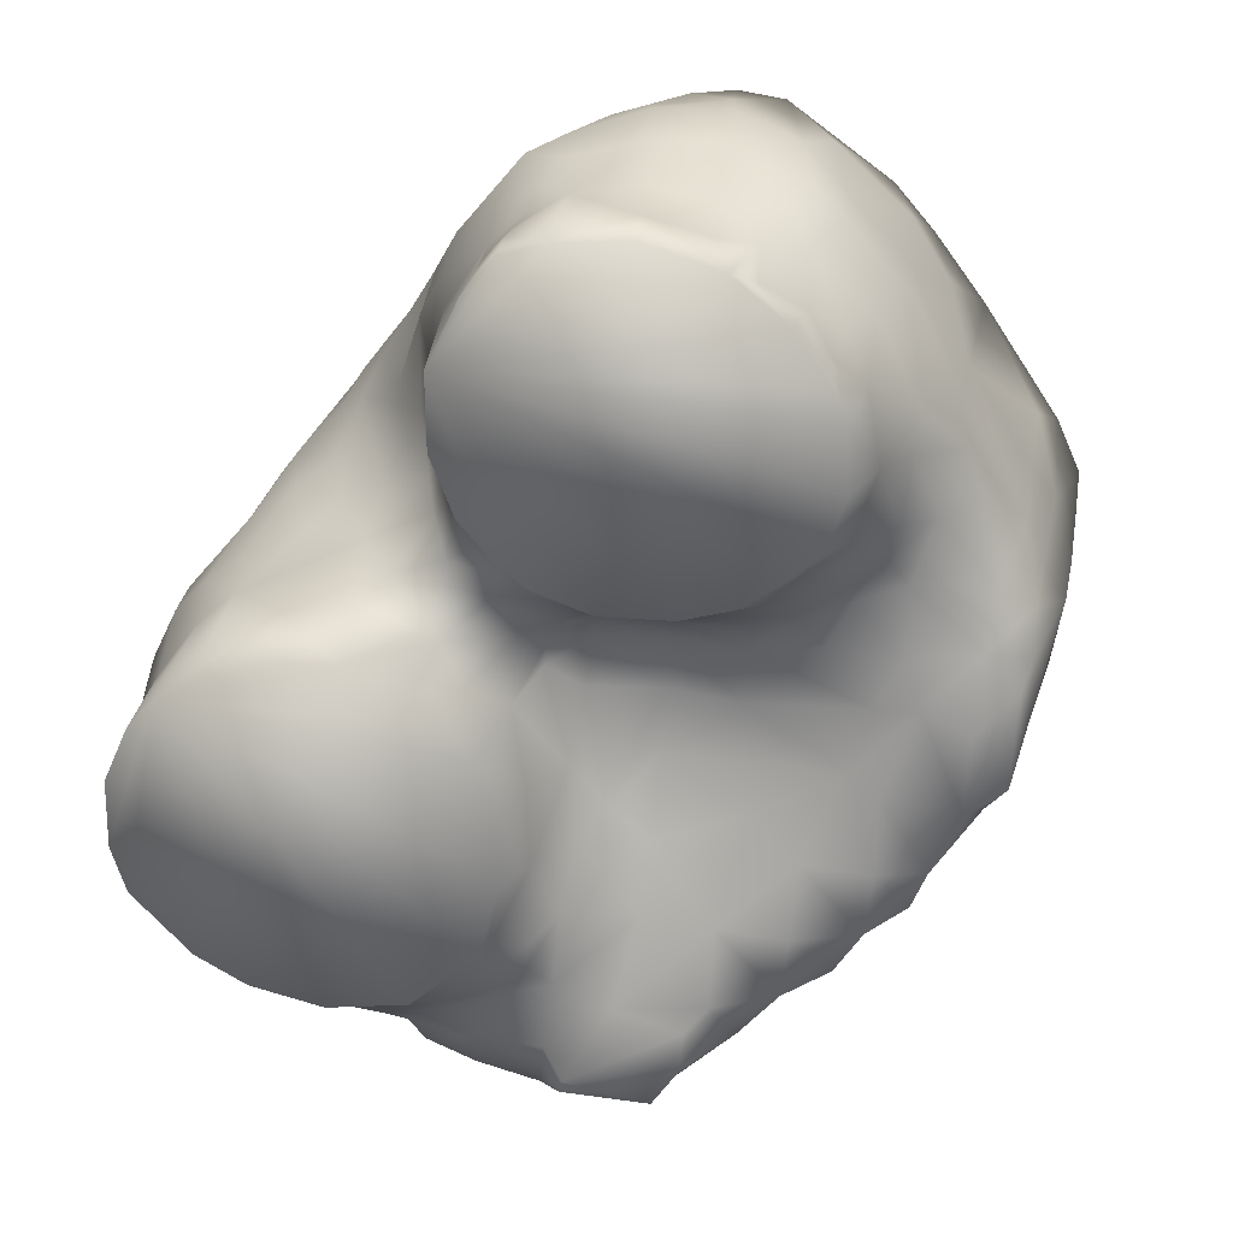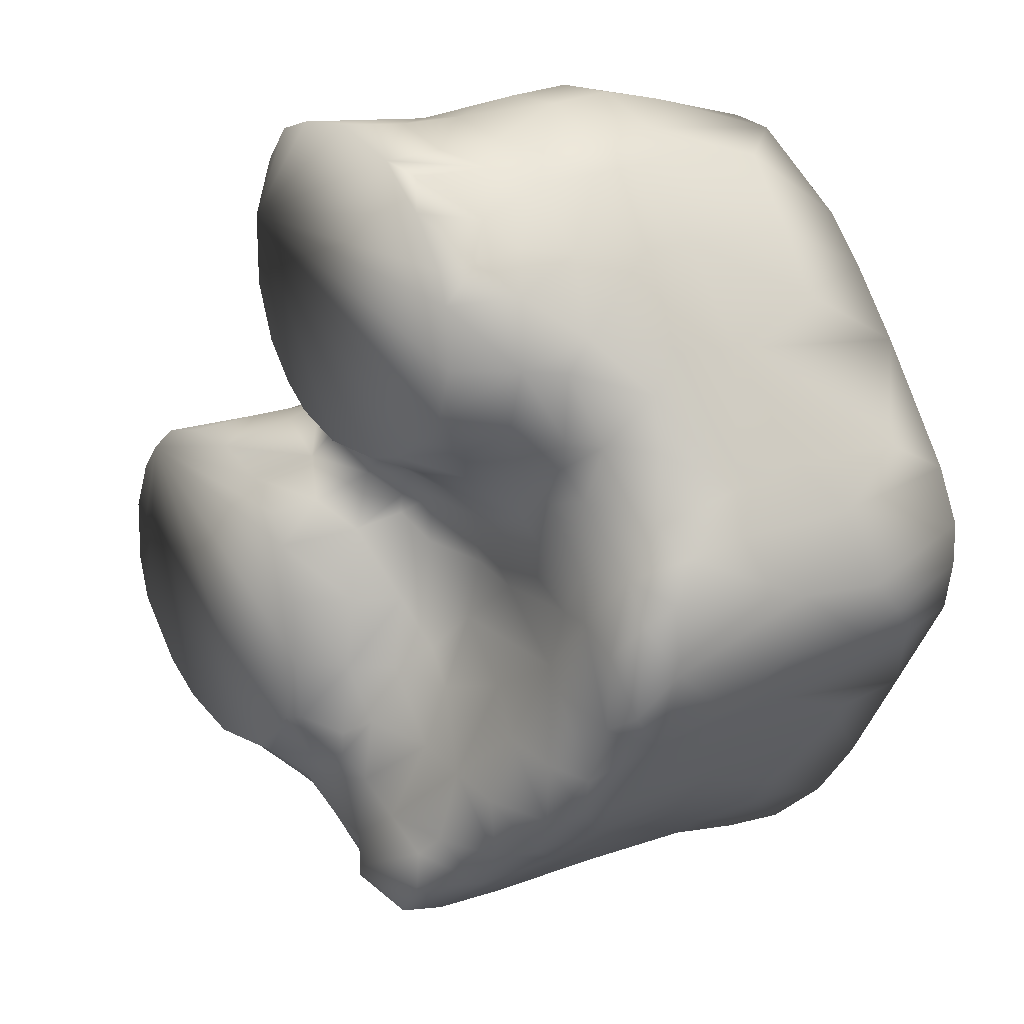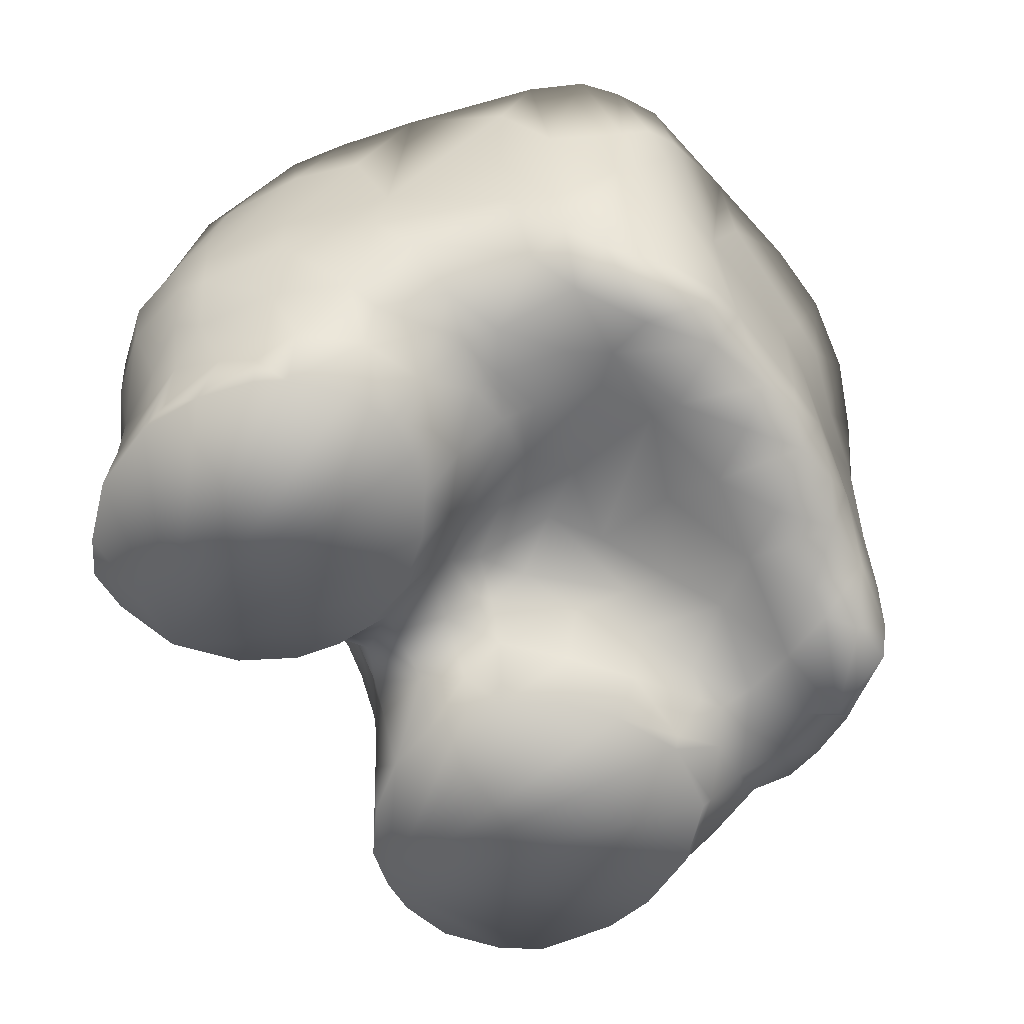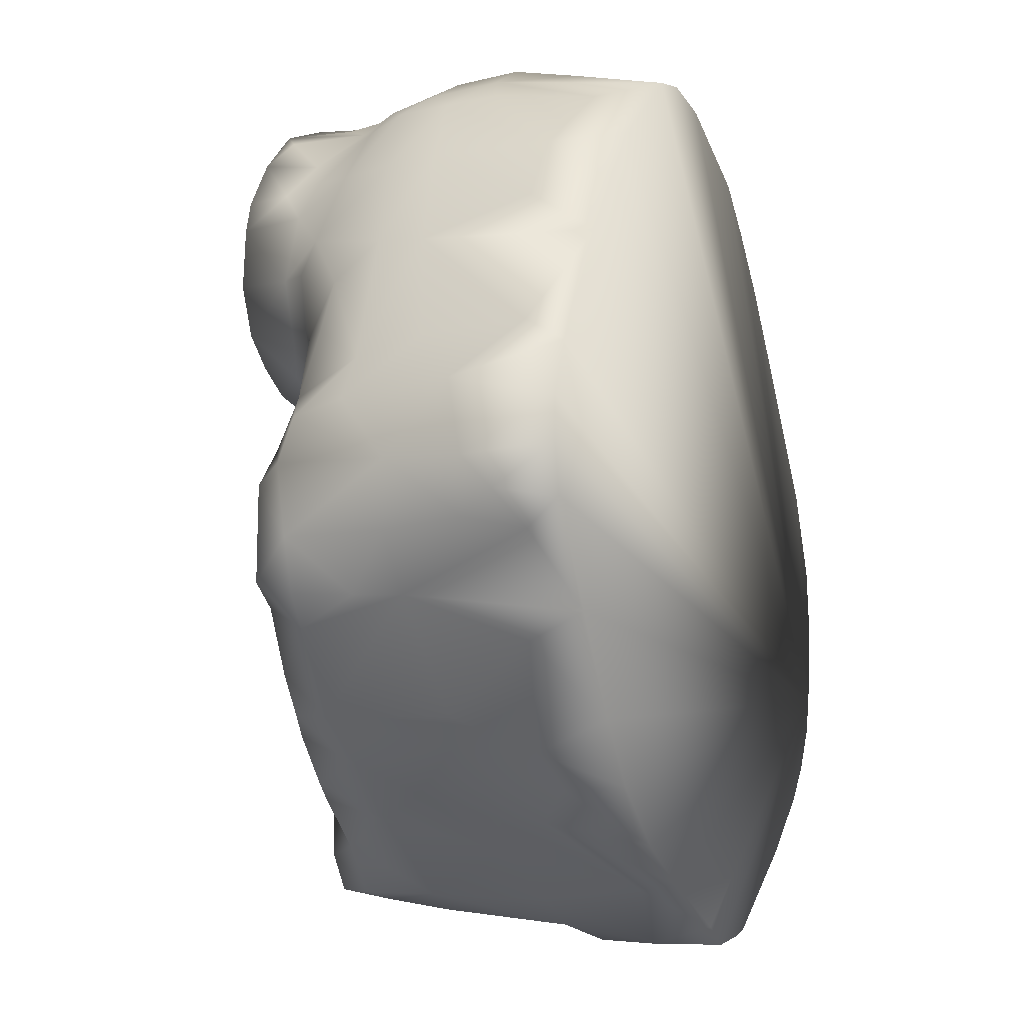
<metadata>
{"format":"obj","ext":"obj","renderer":"f3d","projection":"perspective","resolution":1024,"background":"white","views":[{"elev":27.5,"azim":3.0,"up":"+Z"},{"elev":17.2,"azim":52.3,"up":"+Z"},{"elev":-61.7,"azim":72.9,"up":"+Y"},{"elev":-6.5,"azim":113.2,"up":"+Z"}]}
</metadata>
<code>
o low.020_Fotogrametria_MarioGomes_V01_Model_2.021
v -3.734 0.7277 -5.385
v -3.736 0.7744 -5.381
v -3.735 0.7946 -5.381
v -3.743 0.7171 -5.404
v -3.747 0.7748 -5.403
v -3.74 0.8012 -5.396
v -3.736 0.8269 -5.404
v -3.705 0.7415 -5.356
v -3.707 0.7739 -5.356
v -3.708 0.8038 -5.352
v -3.703 0.843 -5.352
v -3.72 0.7407 -5.368
v -3.724 0.7741 -5.368
v -3.72 0.8342 -5.375
v -3.667 0.8479 -5.305
v -3.668 0.7855 -5.334
v -3.674 0.8033 -5.327
v -3.675 0.8321 -5.316
v -3.683 0.7137 -5.349
v -3.681 0.7748 -5.343
v -3.69 0.8035 -5.338
v -3.694 0.8335 -5.337
v -3.626 0.7714 -5.237
v -3.63 0.8017 -5.243
v -3.632 0.824 -5.251
v -3.629 0.7637 -5.265
v -3.637 0.8021 -5.263
v -3.635 0.7812 -5.294
v -3.646 0.8026 -5.292
v -3.657 0.8317 -5.293
v -3.641 0.7236 -5.337
v -3.655 0.7534 -5.337
v -3.649 0.7753 -5.325
v -3.664 0.8208 -5.306
v -3.652 0.7137 -5.345
v -3.66 0.7435 -5.341
v -3.7 0.8809 -5.364
v -3.718 0.8808 -5.403
v -3.672 0.8624 -5.317
v -3.641 0.8677 -5.276
v -3.657 0.8809 -5.303
v -3.747 0.7153 -5.435
v -3.751 0.7453 -5.434
v -3.751 0.7745 -5.431
v -3.738 0.832 -5.434
v -3.741 0.6857 -5.454
v -3.743 0.7157 -5.459
v -3.746 0.7458 -5.464
v -3.745 0.7758 -5.461
v -3.74 0.8191 -5.453
v -3.728 0.6859 -5.471
v -3.741 0.7474 -5.479
v -3.74 0.7761 -5.477
v -3.737 0.806 -5.471
v -3.733 0.8346 -5.462
v -3.717 0.6894 -5.484
v -3.717 0.7472 -5.505
v -3.724 0.8011 -5.494
v -3.721 0.8363 -5.492
v -3.698 0.6863 -5.497
v -3.693 0.7232 -5.518
v -3.71 0.7766 -5.51
v -3.711 0.8066 -5.51
v -3.71 0.8308 -5.511
v -3.696 0.7468 -5.521
v -3.697 0.7908 -5.52
v -3.669 0.6887 -5.51
v -3.671 0.7117 -5.524
v -3.647 0.7093 -5.53
v -3.672 0.747 -5.536
v -3.663 0.8049 -5.544
v -3.658 0.8603 -5.546
v -3.718 0.8809 -5.47
v -3.714 0.8808 -5.487
v -3.703 0.8808 -5.505
v -3.689 0.8809 -5.521
v -3.594 0.7004 -5.193
v -3.593 0.7867 -5.191
v -3.574 0.7406 -5.191
v -3.577 0.7724 -5.188
v -3.578 0.799 -5.187
v -3.563 0.8358 -5.191
v -3.547 0.679 -5.186
v -3.547 0.7106 -5.187
v -3.547 0.7406 -5.187
v -3.546 0.7705 -5.18
v -3.546 0.8004 -5.177
v -3.55 0.8335 -5.187
v -3.52 0.7107 -5.196
v -3.515 0.7382 -5.193
v -3.516 0.7704 -5.18
v -3.516 0.8004 -5.177
v -3.516 0.8305 -5.183
v -3.493 0.7467 -5.198
v -3.485 0.7701 -5.195
v -3.488 0.8022 -5.19
v -3.473 0.7841 -5.203
v -3.475 0.808 -5.201
v -3.534 0.8766 -5.195
v -3.495 0.8809 -5.198
v -3.603 0.7108 -5.206
v -3.603 0.7411 -5.211
v -3.603 0.7727 -5.205
v -3.6 0.8309 -5.214
v -3.62 0.7416 -5.236
v -3.621 0.802 -5.228
v -3.624 0.7148 -5.266
v -3.613 0.7114 -5.299
v -3.622 0.7427 -5.296
v -3.629 0.7662 -5.294
v -3.62 0.7183 -5.328
v -3.627 0.7431 -5.32
v -3.631 0.7652 -5.315
v -3.622 0.7067 -5.356
v -3.612 0.7024 -5.375
v -3.591 0.7204 -5.195
v -3.588 0.7409 -5.197
v -3.588 0.7637 -5.196
v -3.579 0.8338 -5.199
v -3.602 0.7008 -5.312
v -3.593 0.7067 -5.33
v -3.593 0.7191 -5.36
v -3.583 0.732 -5.371
v -3.596 0.7142 -5.387
v -3.584 0.7322 -5.38
v -3.589 0.7064 -5.42
v -3.562 0.708 -5.342
v -3.563 0.7232 -5.353
v -3.565 0.7363 -5.367
v -3.574 0.7248 -5.419
v -3.568 0.7381 -5.391
v -3.559 0.7316 -5.442
v -3.505 0.6874 -5.203
v -3.504 0.7258 -5.203
v -3.532 0.7078 -5.344
v -3.533 0.723 -5.355
v -3.535 0.7373 -5.369
v -3.537 0.7439 -5.394
v -3.538 0.7383 -5.421
v -3.493 0.679 -5.216
v -3.487 0.7096 -5.221
v -3.486 0.7385 -5.209
v -3.474 0.7599 -5.205
v -3.476 0.8555 -5.206
v -3.477 0.6989 -5.237
v -3.487 0.6996 -5.322
v -3.5 0.7084 -5.338
v -3.503 0.725 -5.357
v -3.505 0.7342 -5.372
v -3.507 0.7385 -5.397
v -3.503 0.7291 -5.443
v -3.473 0.7188 -5.233
v -3.461 0.7379 -5.236
v -3.448 0.7667 -5.236
v -3.464 0.7124 -5.252
v -3.459 0.7085 -5.282
v -3.469 0.7084 -5.313
v -3.473 0.723 -5.338
v -3.465 0.7294 -5.347
v -3.486 0.7282 -5.355
v -3.476 0.7314 -5.368
v -3.457 0.7303 -5.394
v -3.464 0.7287 -5.422
v -3.446 0.7904 -5.234
v -3.444 0.8459 -5.234
v -3.443 0.7325 -5.269
v -3.428 0.8447 -5.261
v -3.446 0.7235 -5.283
v -3.424 0.7522 -5.293
v -3.427 0.7726 -5.276
v -3.422 0.7963 -5.278
v -3.45 0.7248 -5.313
v -3.435 0.7345 -5.314
v -3.455 0.7279 -5.327
v -3.444 0.7313 -5.341
v -3.438 0.7269 -5.394
v -3.445 0.7311 -5.375
v -3.453 0.7246 -5.43
v -3.417 0.7495 -5.316
v -3.398 0.7767 -5.333
v -3.394 0.8089 -5.326
v -3.387 0.8592 -5.324
v -3.41 0.7427 -5.346
v -3.418 0.725 -5.403
v -3.414 0.7302 -5.368
v -3.42 0.7245 -5.437
v -3.41 0.745 -5.447
v -3.398 0.7989 -5.435
v -3.408 0.8524 -5.455
v -3.611 0.8809 -5.244
v -3.631 0.8809 -5.267
v -3.591 0.8809 -5.224
v -3.433 0.8809 -5.253
v -3.411 0.8809 -5.284
v -3.635 0.6861 -5.508
v -3.626 0.7018 -5.522
v -3.64 0.7142 -5.535
v -3.654 0.7472 -5.547
v -3.635 0.7266 -5.554
v -3.641 0.741 -5.554
v -3.621 0.8339 -5.567
v -3.589 0.7028 -5.454
v -3.604 0.6855 -5.48
v -3.608 0.6932 -5.504
v -3.61 0.7036 -5.518
v -3.612 0.7074 -5.538
v -3.614 0.7207 -5.56
v -3.614 0.7474 -5.567
v -3.61 0.8083 -5.57
v -3.571 0.7184 -5.452
v -3.589 0.6996 -5.488
v -3.577 0.7086 -5.48
v -3.59 0.6998 -5.499
v -3.58 0.7061 -5.51
v -3.577 0.6996 -5.554
v -3.584 0.704 -5.54
v -3.578 0.7005 -5.559
v -3.587 0.7145 -5.565
v -3.585 0.7475 -5.575
v -3.584 0.8089 -5.581
v -3.571 0.8211 -5.586
v -3.543 0.728 -5.456
v -3.546 0.718 -5.484
v -3.528 0.7004 -5.529
v -3.556 0.7049 -5.521
v -3.54 0.6998 -5.564
v -3.554 0.7174 -5.568
v -3.555 0.7474 -5.573
v -3.558 0.8075 -5.579
v -3.568 0.8481 -5.587
v -3.516 0.7146 -5.487
v -3.518 0.7051 -5.519
v -3.529 0.7 -5.547
v -3.506 0.7206 -5.542
v -3.531 0.7515 -5.565
v -3.507 0.7976 -5.543
v -3.521 0.8586 -5.561
v -3.534 0.7172 -5.564
v -3.533 0.8073 -5.566
v -3.483 0.7208 -5.46
v -3.486 0.7118 -5.49
v -3.489 0.7165 -5.52
v -3.484 0.7488 -5.529
v -3.471 0.7725 -5.518
v -3.486 0.8035 -5.529
v -3.48 0.8291 -5.53
v -3.453 0.7191 -5.463
v -3.456 0.7211 -5.492
v -3.454 0.7492 -5.504
v -3.448 0.7986 -5.499
v -3.443 0.8411 -5.5
v -3.468 0.7236 -5.512
v -3.465 0.8063 -5.514
v -3.457 0.8468 -5.516
v -3.432 0.7251 -5.465
v -3.436 0.7435 -5.484
v -3.435 0.8033 -5.484
v -3.438 0.7277 -5.483
v -3.601 0.8809 -5.582
v -3.592 0.8809 -5.584
v -3.553 0.8809 -5.578
v -3.568 0.8808 -5.587
v -3.506 0.8809 -5.557
v -3.473 0.8809 -5.54
v -3.423 0.8809 -5.487
v -3.444 0.8809 -5.515
v -3.394 0.7484 -5.357
v -3.39 0.7732 -5.351
v -3.381 0.8273 -5.347
v -3.4 0.7287 -5.385
v -3.395 0.7408 -5.377
v -3.377 0.7997 -5.38
v -3.372 0.837 -5.381
v -3.402 0.7269 -5.427
v -3.395 0.7443 -5.408
v -3.383 0.7971 -5.409
v -3.376 0.8358 -5.406
v -3.401 0.7447 -5.433
v -3.4 0.7747 -5.434
v -3.371 0.8513 -5.395
v -3.377 0.8643 -5.412
v -3.397 0.8809 -5.444
v -3.366 0.8809 -5.36
v -3.366 0.8809 -5.379
v -3.543 0.8809 -5.2
v -3.37 0.8809 -5.4
v -3.45 0.8809 -5.232
v -3.657 0.8809 -5.546
v -3.722 0.8809 -5.434
v -3.515 0.8809 -5.195
v -3.377 0.8809 -5.336
v -3.684 0.679 -5.351
v -3.656 0.6791 -5.353
v -3.598 0.6791 -5.448
v -3.599 0.6791 -5.419
v -3.635 0.6789 -5.503
v -3.607 0.679 -5.48
v -3.718 0.679 -5.483
v -3.698 0.679 -5.496
v -3.531 0.6791 -5.331
v -3.561 0.6791 -5.33
v -3.51 0.6794 -5.326
v -3.515 0.679 -5.197
v -3.595 0.679 -5.192
v -3.577 0.679 -5.187
v -3.478 0.679 -5.238
v -3.742 0.679 -5.455
v -3.668 0.679 -5.506
v -3.748 0.679 -5.434
v -3.584 0.6791 -5.32
v -3.473 0.6791 -5.253
v -3.63 0.6792 -5.364
v -3.616 0.679 -5.377
v -3.608 0.679 -5.207
v -3.621 0.679 -5.235
v -3.62 0.679 -5.267
v -3.611 0.679 -5.292
v -3.747 0.679 -5.405
v -3.737 0.679 -5.382
v -3.726 0.679 -5.369
v -3.494 0.6791 -5.315
v -3.479 0.6794 -5.302
v -3.607 0.6791 -5.392
v -3.71 0.6791 -5.357
v -3.471 0.679 -5.28
v -3.597 0.679 -5.31
f 320 324 12
f 12 324 8
f 324 292 19
f 9 8 20
f 34 29 30
f 14 11 37
f 18 15 39
f 15 30 40
f 41 40 191
f 42 4 43
f 44 5 6
f 50 44 45
f 48 52 47
f 50 45 55
f 56 51 52
f 58 53 54
f 61 57 65
f 66 62 63
f 64 75 76
f 81 78 80
f 79 84 85
f 315 314 101
f 110 26 28
f 116 77 79
f 116 79 117
f 104 78 119
f 115 323 124
f 126 130 124
f 140 133 303
f 134 141 142
f 139 150 138
f 153 152 155
f 1 4 318 319
f 169 166 168
f 171 167 164
f 162 176 177
f 182 171 181
f 180 179 183
f 106 104 190
f 106 190 191
f 104 119 192
f 192 82 285
f 290 285 99
f 144 100 96
f 194 167 171
f 194 171 182
f 197 69 68
f 200 198 71
f 202 294 203
f 132 130 210
f 220 209 201
f 225 214 216
f 226 215 217
f 221 230 229
f 151 139 222
f 233 224 215
f 238 235 234
f 235 228 229
f 237 236 239
f 234 243 242
f 236 243 235
f 245 244 236
f 252 249 248
f 253 244 245
f 256 188 187
f 257 189 188
f 258 256 255
f 256 249 250
f 259 72 288
f 261 237 230
f 264 254 246
f 274 184 186
f 279 187 188
f 188 276 279
f 280 273 277
f 291 194 182
f 273 280 284
f 281 280 277
f 189 282 188
f 282 189 265
f 291 182 269
f 264 266 254
f 282 286 281
f 298 51 56
f 320 319 318 309 307 298 299 308 296 297 294 295 323 313 312 293 292 324
f 1 2 5 4
f 3 6 5 2
f 319 320 12 1
f 8 9 13 12
f 12 13 2 1
f 10 3 13 9
f 10 11 14 3
f 3 2 13
f 14 7 6 3
f 16 17 21 20
f 8 324 19
f 9 20 21 10
f 17 18 22 21
f 10 21 22 11
f 23 24 27 26
f 27 29 28 26
f 27 24 25
f 25 30 29 27
f 28 29 34 33
f 16 33 34 17
f 15 18 34 30
f 34 18 17
f 293 35 19 292
f 31 32 36 35
f 19 35 36 8
f 8 36 32 20
f 16 20 32 33
f 14 37 38 7
f 39 11 22 18
f 41 37 11 39
f 15 40 41 39
f 30 25 40
f 4 42 309 318
f 5 44 43 4
f 7 45 44 6
f 42 47 46 309
f 43 48 47 42
f 43 44 49 48
f 51 46 47 52
f 50 49 44
f 48 49 53 52
f 49 50 54 53
f 53 58 57 52
f 50 55 54
f 57 56 52
f 54 55 59 58
f 63 58 59 64
f 56 61 60
f 57 61 56
f 58 62 57
f 58 63 62
f 62 66 65 57
f 60 61 68 67
f 64 66 63
f 61 65 70 68
f 69 67 68
f 70 65 66 71
f 71 66 64 72
f 73 74 59 55
f 45 7 38
f 289 45 38
f 73 55 45
f 73 45 289
f 59 74 75 64
f 72 64 76 288
f 305 79 77 304
f 305 83 84 79
f 79 85 86 80
f 86 87 81 80
f 87 88 82 81
f 89 90 85 84
f 85 90 91 86
f 91 92 87 86
f 87 92 93 88
f 94 95 91 90
f 91 95 96 92
f 97 98 96 95
f 93 92 96
f 93 290 99 88
f 93 96 100 290
f 77 101 314 304
f 102 105 315 101
f 102 103 23 105
f 103 78 106 23
f 105 23 26 107
f 106 24 23
f 106 78 104
f 25 24 106
f 107 316 315
f 107 315 105
f 107 108 317 316
f 26 110 109 107
f 109 108 107
f 108 109 112 111
f 31 111 112 32
f 109 110 113 112
f 32 112 113 33
f 28 33 113 110
f 293 312 114 35
f 31 35 114 111
f 116 117 102 101
f 313 115 312
f 115 114 312
f 116 101 77
f 79 80 118 117
f 102 117 118 103
f 78 103 118 80
f 82 119 78 81
f 317 108 120 326
f 120 121 310 326
f 120 108 111 121
f 121 111 114 122
f 122 114 115 124
f 123 122 124 125
f 323 295 126 124
f 310 121 127 301
f 127 121 122 128
f 128 122 123 129
f 130 131 125 124
f 129 123 125 131
f 301 127 135 300
f 132 131 130
f 134 90 89
f 127 128 136 135
f 128 129 137 136
f 129 131 138 137
f 138 131 132 139
f 133 140 141 134
f 94 90 134 142
f 94 142 143 95
f 140 306 145 141
f 146 321 302 147
f 302 300 135 147
f 135 136 148 147
f 136 137 149 148
f 137 138 150 149
f 152 153 142 141
f 153 154 143 142
f 97 95 143 154
f 311 155 145 306
f 144 96 98
f 152 141 145 155
f 311 325 156 155
f 156 325 322 157
f 322 321 146 157
f 146 147 158 157
f 147 148 160 158
f 159 158 160 161
f 160 148 149 161
f 149 150 162 161
f 150 139 163 162
f 163 139 151
f 97 164 165 98
f 97 154 164
f 166 155 156 168
f 153 155 166
f 154 153 166
f 164 167 165
f 166 169 170 154
f 164 154 170 171
f 156 157 172 168
f 168 172 173 169
f 157 158 174 172
f 173 172 174 175
f 174 158 159 175
f 159 161 177 175
f 176 162 163 178
f 162 177 161
f 169 179 180 170
f 173 179 169
f 171 170 180 181
f 173 175 183 179
f 176 184 185 177
f 175 177 185 183
f 176 178 186 184
f 106 191 40 25
f 165 193 287 144
f 192 190 104
f 82 88 99
f 192 119 82
f 285 82 99
f 287 100 144
f 165 144 98
f 167 193 165
f 196 195 69 197
f 69 195 67
f 68 70 198 197
f 198 200 199 197
f 71 198 70
f 71 72 201 209
f 209 200 71
f 295 294 202 126
f 204 195 196 205
f 297 203 294
f 196 197 206 205
f 206 197 199 207
f 199 200 208 207
f 130 126 202 210
f 209 208 200
f 211 212 202 203
f 211 203 204 213
f 202 212 210
f 212 211 213 214
f 213 204 205 214
f 205 206 216 214
f 215 216 218 217
f 206 207 218 216
f 207 208 219 218
f 219 208 209 220
f 210 212 223 222
f 132 210 222
f 132 222 139
f 223 212 214 225
f 217 218 227 226
f 225 215 224
f 225 216 215
f 227 218 219 228
f 219 220 229 228
f 222 223 231 151
f 221 229 220
f 231 223 225 232
f 232 225 224
f 224 233 234 232
f 233 226 238 234
f 226 233 215
f 227 228 235 238
f 227 238 226
f 239 229 230 237
f 235 239 236
f 239 235 229
f 240 151 231 241
f 240 163 151
f 231 232 242 241
f 245 236 237 246
f 234 242 232
f 235 243 234
f 243 236 244
f 163 240 247 178
f 240 241 248 247
f 241 242 252 248
f 252 242 243 249
f 251 250 253 254
f 249 244 250
f 244 249 243
f 244 253 250
f 253 245 246 254
f 178 247 255 186
f 187 186 255 256
f 247 248 258 255
f 256 257 188
f 258 248 249 256
f 259 260 221 220
f 257 256 250
f 251 189 257
f 251 257 250
f 72 259 201
f 259 220 201
f 221 260 262 230
f 262 261 230
f 246 237 263 264
f 261 263 237
f 251 254 266 265
f 251 265 189
f 267 268 180 183
f 268 269 181 180
f 270 271 185 184
f 269 182 181
f 267 183 185 271
f 267 271 272 268
f 270 274 275 271
f 272 269 268
f 272 273 269
f 184 274 270
f 272 271 275 276
f 272 276 277 273
f 274 186 187 278
f 274 278 275
f 275 278 279 276
f 281 277 188 282
f 279 278 187
f 188 277 276
f 283 269 273 284
f 291 269 283
f 286 280 281
f 167 194 193
f 280 286 284
f 297 296 195 204 203
f 299 298 56 60
f 303 89 84 83
f 303 133 134 89
f 307 46 51 298
f 308 299 60 67
f 296 308 67 195
f 46 307 309
f 323 115 313
f 73 289 38 37 41 191 190 192 285 290 100 287 193 194 291 283 284 286 282 265 266 264 263 261 262 260 259 288 76 75 74
f 315 316 317 326 310 301 300 302 321 322 325 311 306 140 303 83 305 304 314

</code>
